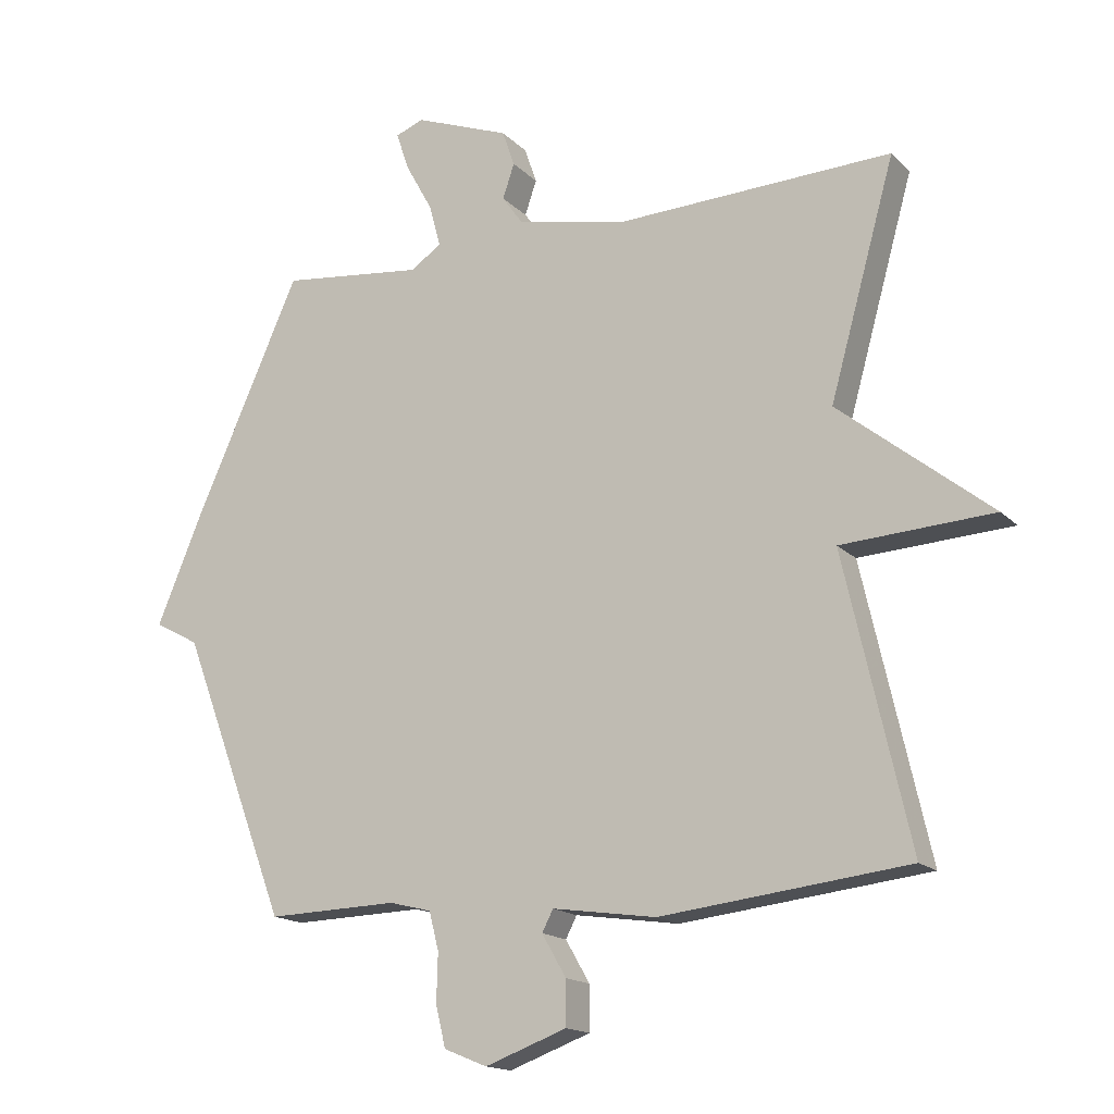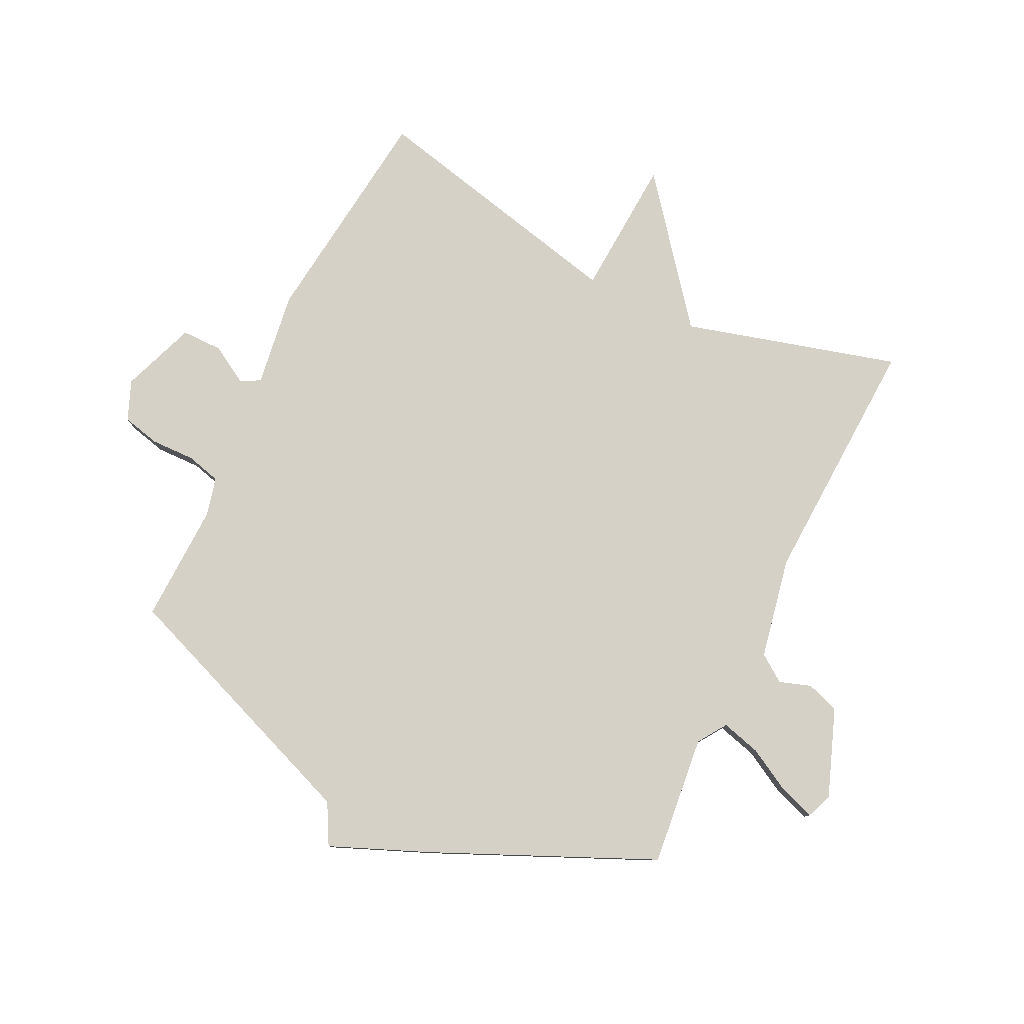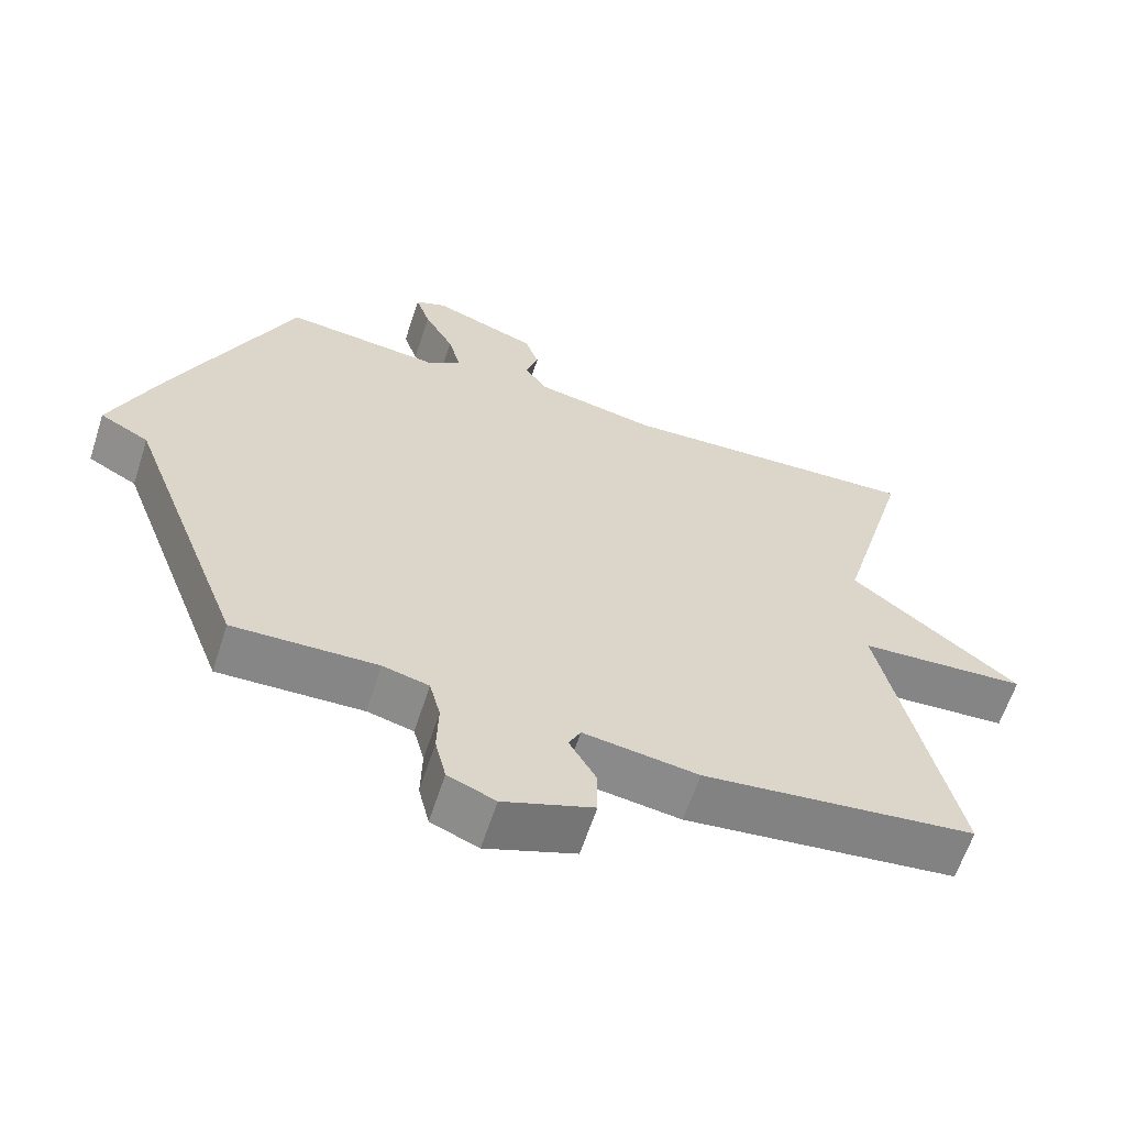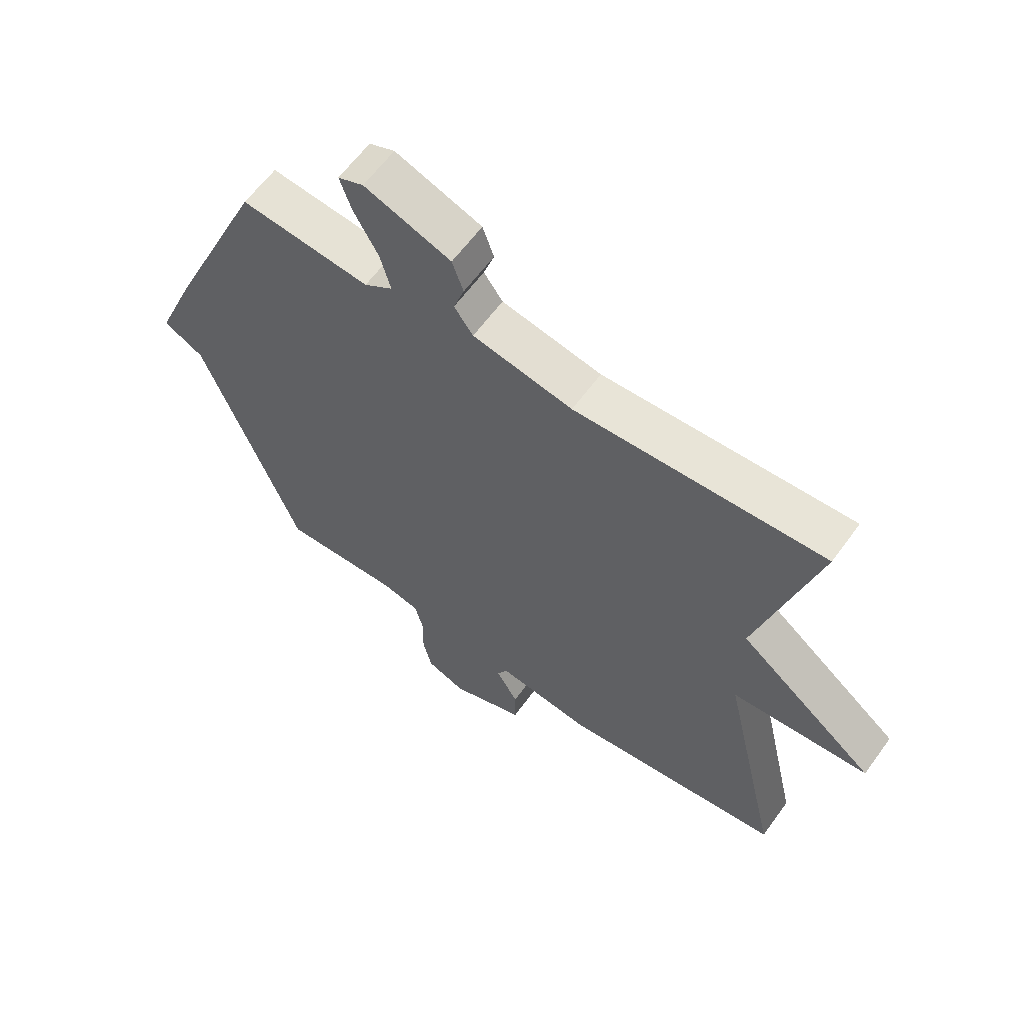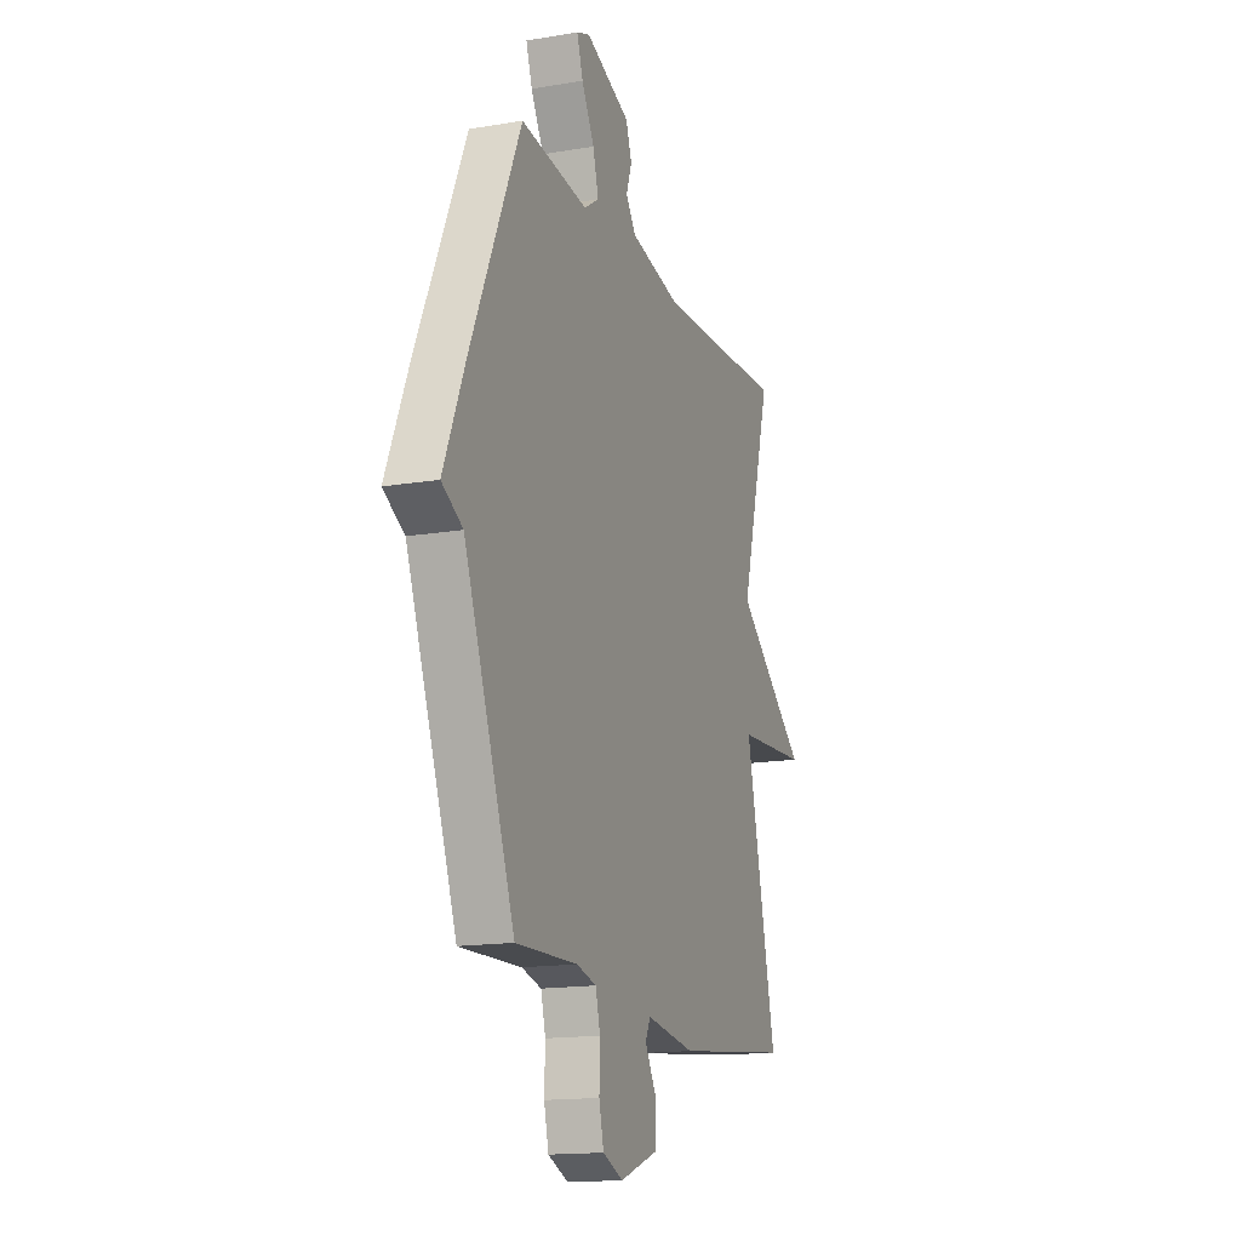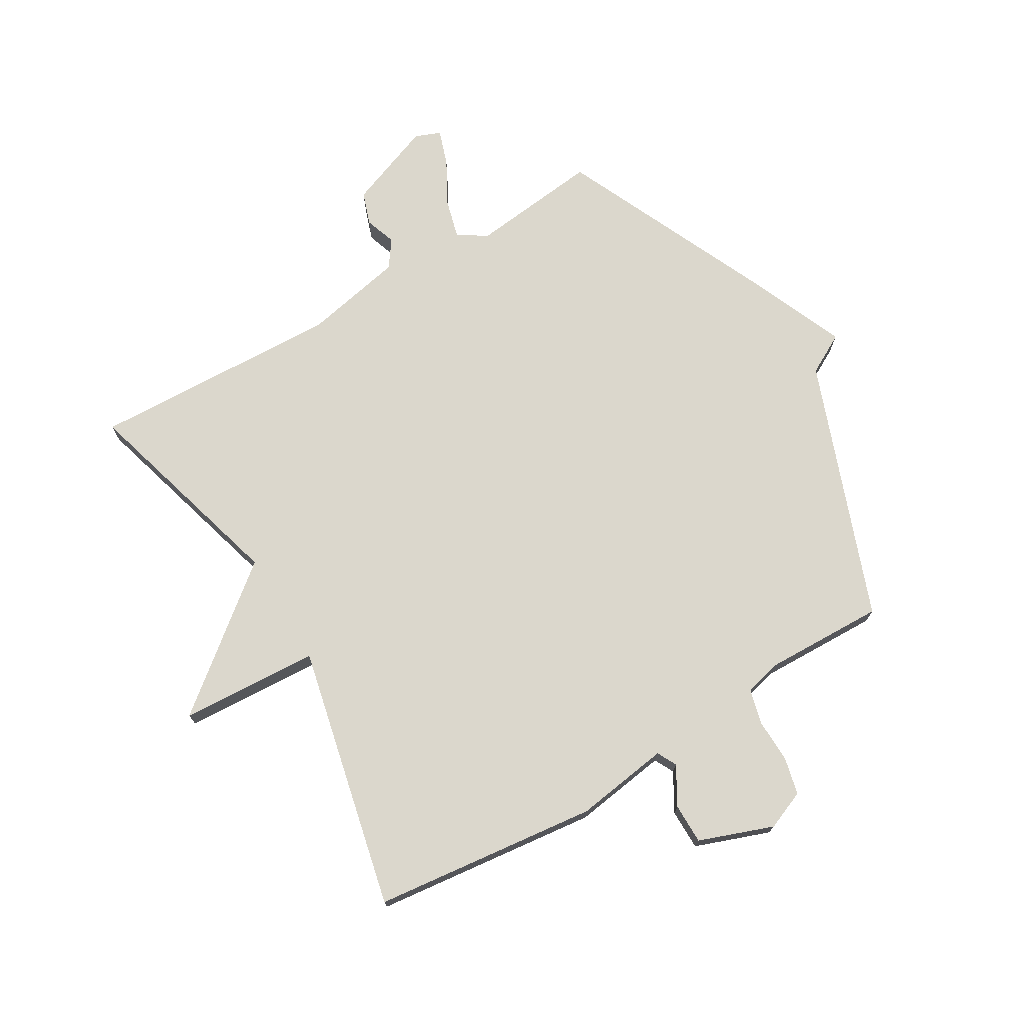
<metadata>
{"format":"obj","ext":"obj","renderer":"f3d","projection":"perspective","resolution":1024,"background":"white","views":[{"elev":-16.1,"azim":28.2,"up":"+Z"},{"elev":79.5,"azim":-64.0,"up":"+Y"},{"elev":-62.4,"azim":-18.0,"up":"+Z"},{"elev":61.4,"azim":35.8,"up":"+Z"},{"elev":-15.7,"azim":-70.4,"up":"+Z"},{"elev":73.1,"azim":149.2,"up":"+Y"}]}
</metadata>
<code>
v 0.5 0.07 0.5
v 0.4 0.07 0.142
v 0.633 0.07 -0.044
v 0.4 0.07 -0.058
v 0.5 0.07 -0.5
v 0.122 0.07 -0.544
v -0.037 0.07 -0.521
v -0.054 0.07 -0.554
v -0.017 0.07 -0.618
v -0.017 0.07 -0.686
v -0.142 0.07 -0.732
v -0.208 0.07 -0.705
v -0.223 0.07 -0.642
v -0.221 0.07 -0.568
v -0.236 0.07 -0.51
v -0.3 0.07 -0.494
v -0.5 0.07 -0.5
v -0.664 0.07 -0.066
v -0.732 0.07 -0.029
v -0.664 0.07 0.134
v -0.5 0.07 0.5
v -0.282 0.07 0.476
v -0.234 0.07 0.508
v -0.252 0.07 0.574
v -0.293 0.07 0.648
v -0.313 0.07 0.707
v -0.27 0.07 0.724
v -0.124 0.07 0.669
v -0.105 0.07 0.614
v -0.123 0.07 0.561
v -0.091 0.07 0.516
v 0.078 0.07 0.482
v 0.5 0 0.5
v 0.4 0 0.142
v 0.633 0 -0.044
v 0.4 0 -0.058
v 0.5 0 -0.5
v 0.122 0 -0.544
v -0.037 0 -0.521
v -0.054 0 -0.554
v -0.017 0 -0.618
v -0.017 0 -0.686
v -0.142 0 -0.732
v -0.208 0 -0.705
v -0.223 0 -0.642
v -0.221 0 -0.568
v -0.236 0 -0.51
v -0.3 0 -0.494
v -0.5 0 -0.5
v -0.664 0 -0.066
v -0.732 0 -0.029
v -0.664 0 0.134
v -0.5 0 0.5
v -0.282 0 0.476
v -0.234 0 0.508
v -0.252 0 0.574
v -0.293 0 0.648
v -0.313 0 0.707
v -0.27 0 0.724
v -0.124 0 0.669
v -0.105 0 0.614
v -0.123 0 0.561
v -0.091 0 0.516
v 0.078 0 0.482
f 28 29 30
f 27 28 30
f 26 27 30
f 25 26 30
f 24 25 30
f 23 24 30 31
f 22 23 31 32
f 20 21 22
f 19 20 22
f 18 19 22
f 18 22 32
f 17 18 32
f 16 17 32
f 12 13 14
f 11 12 14
f 10 11 14
f 9 10 14
f 8 9 14
f 7 8 14 15
f 4 5 6 7
f 15 16 32
f 7 15 32
f 4 7 32
f 32 1 2
f 4 32 2
f 2 3 4
f 62 61 60
f 62 60 59
f 62 59 58
f 62 58 57
f 62 57 56
f 63 62 56 55
f 64 63 55 54
f 54 53 52
f 54 52 51
f 54 51 50
f 64 54 50
f 64 50 49
f 64 49 48
f 46 45 44
f 46 44 43
f 46 43 42
f 46 42 41
f 46 41 40
f 47 46 40 39
f 39 38 37 36
f 64 48 47
f 64 47 39
f 64 39 36
f 34 33 64
f 34 64 36
f 36 35 34
f 1 33 34 2
f 2 34 35 3
f 3 35 36 4
f 4 36 37 5
f 5 37 38 6
f 6 38 39 7
f 7 39 40 8
f 8 40 41 9
f 9 41 42 10
f 10 42 43 11
f 11 43 44 12
f 12 44 45 13
f 13 45 46 14
f 14 46 47 15
f 15 47 48 16
f 16 48 49 17
f 17 49 50 18
f 18 50 51 19
f 19 51 52 20
f 20 52 53 21
f 21 53 54 22
f 22 54 55 23
f 23 55 56 24
f 24 56 57 25
f 25 57 58 26
f 26 58 59 27
f 27 59 60 28
f 28 60 61 29
f 29 61 62 30
f 30 62 63 31
f 31 63 64 32
f 32 64 33 1

</code>
